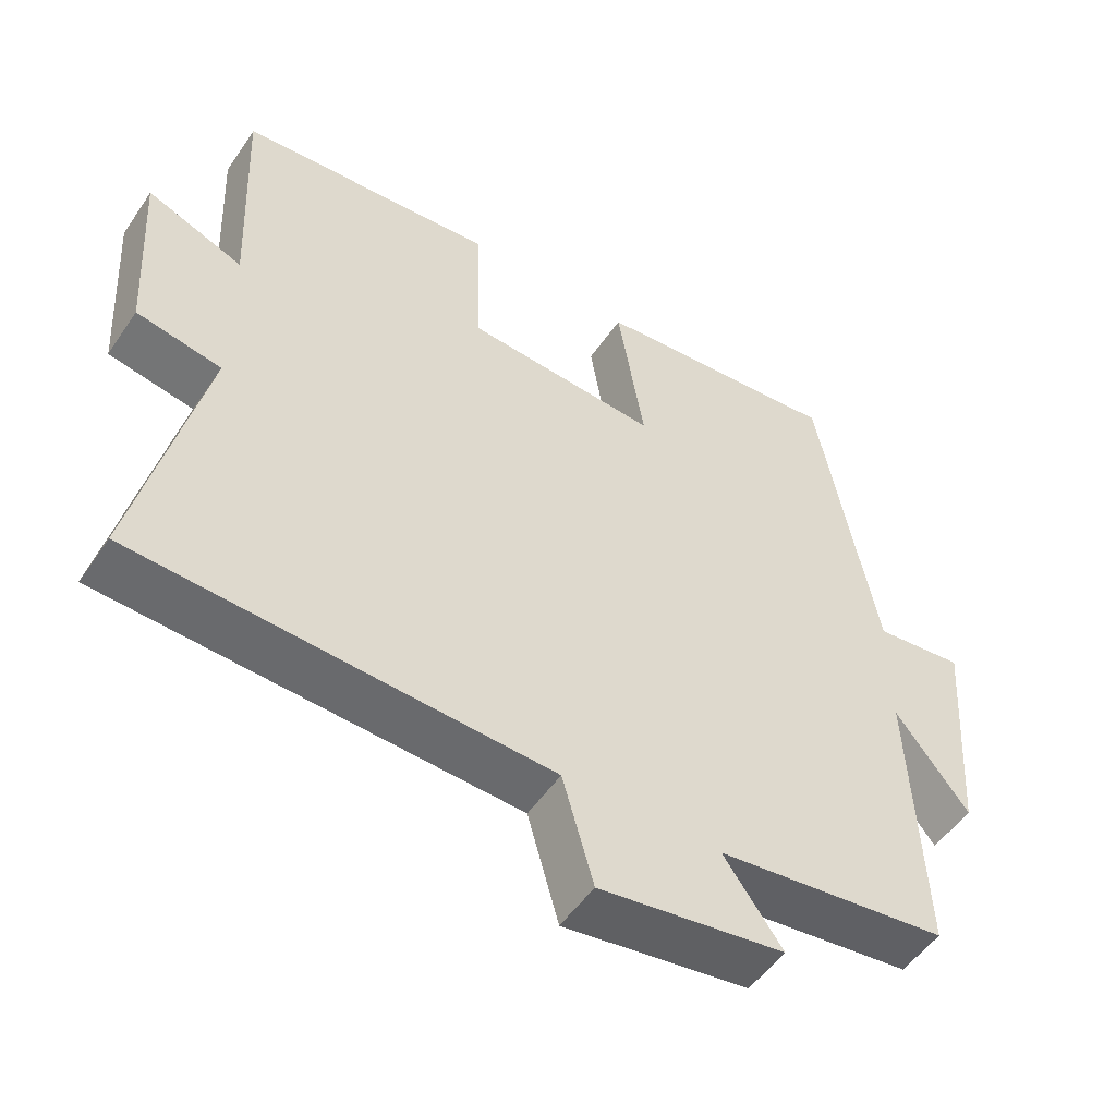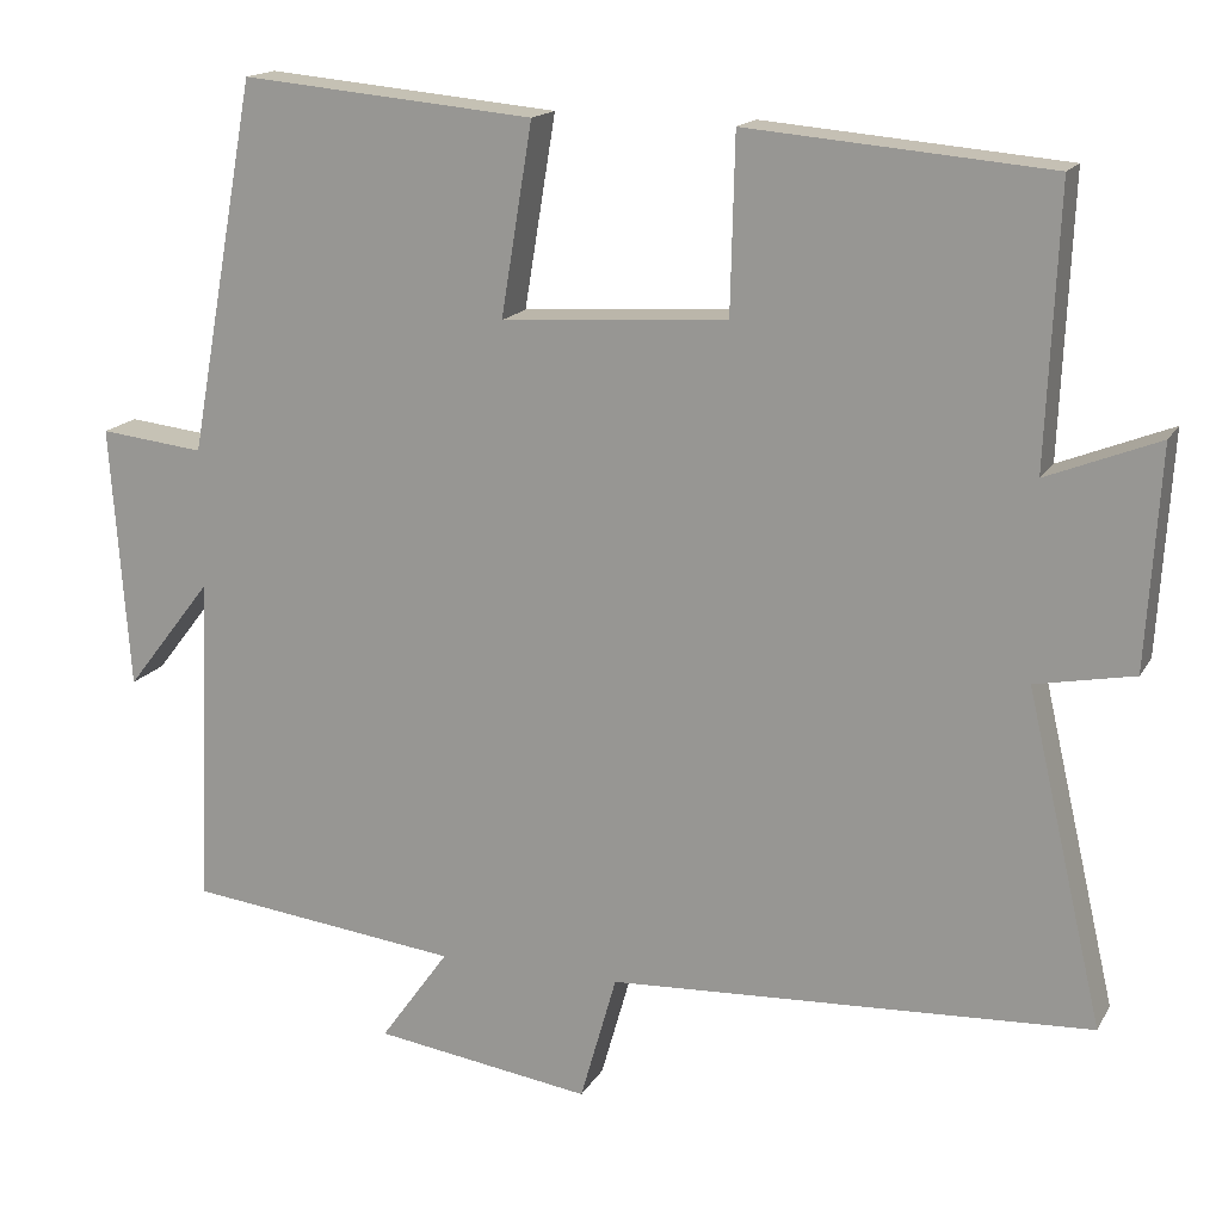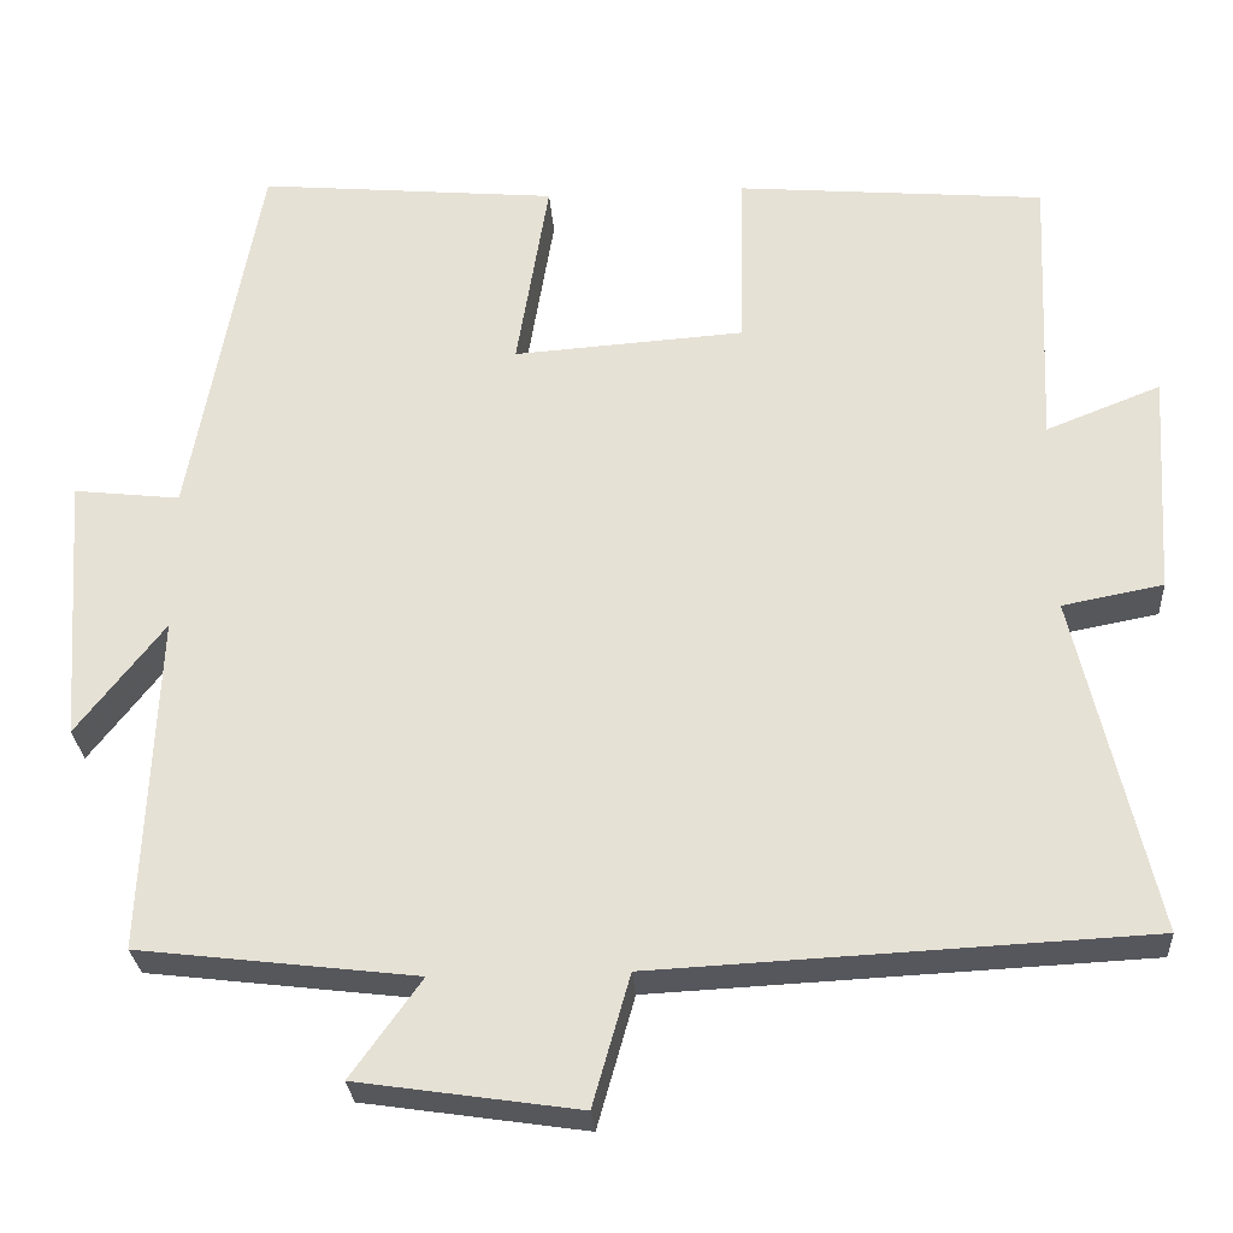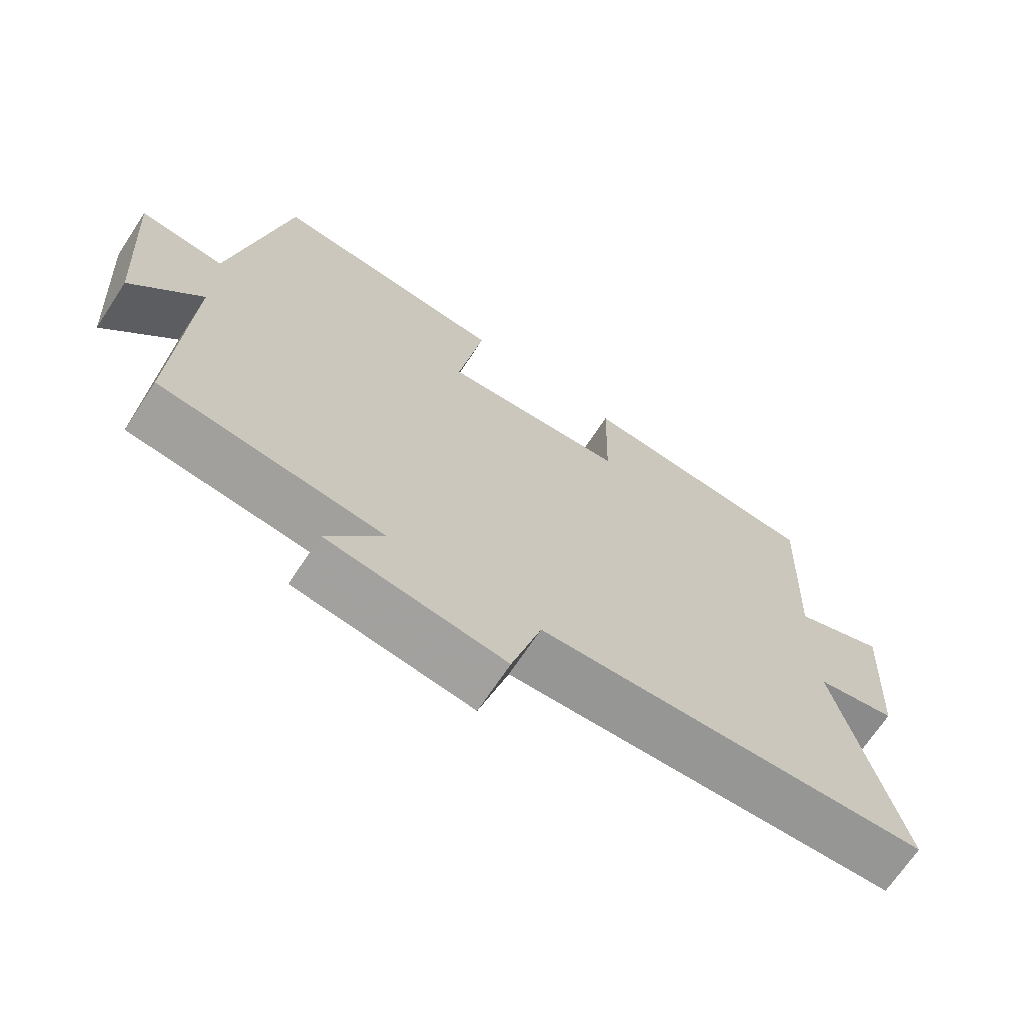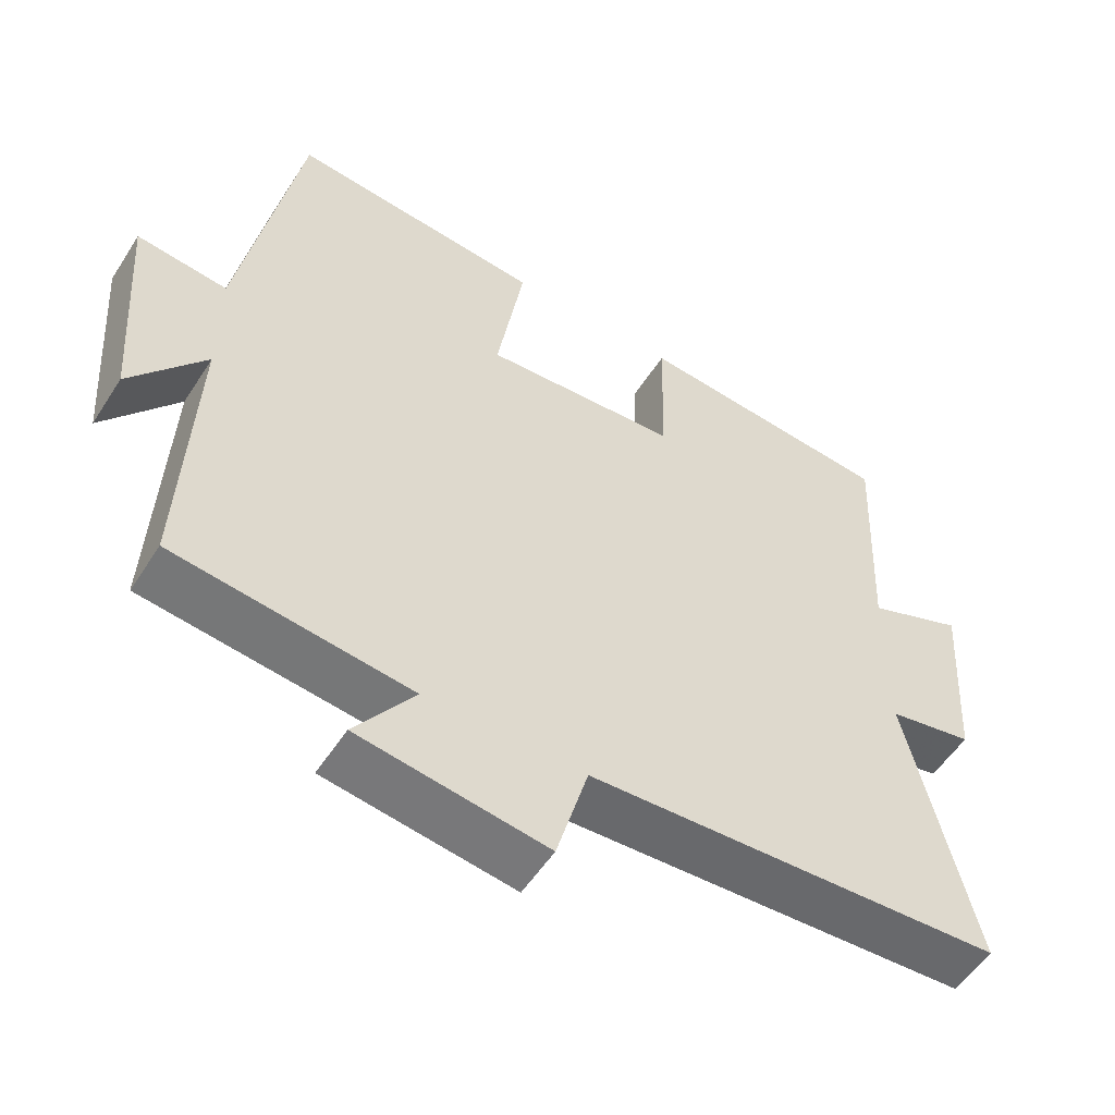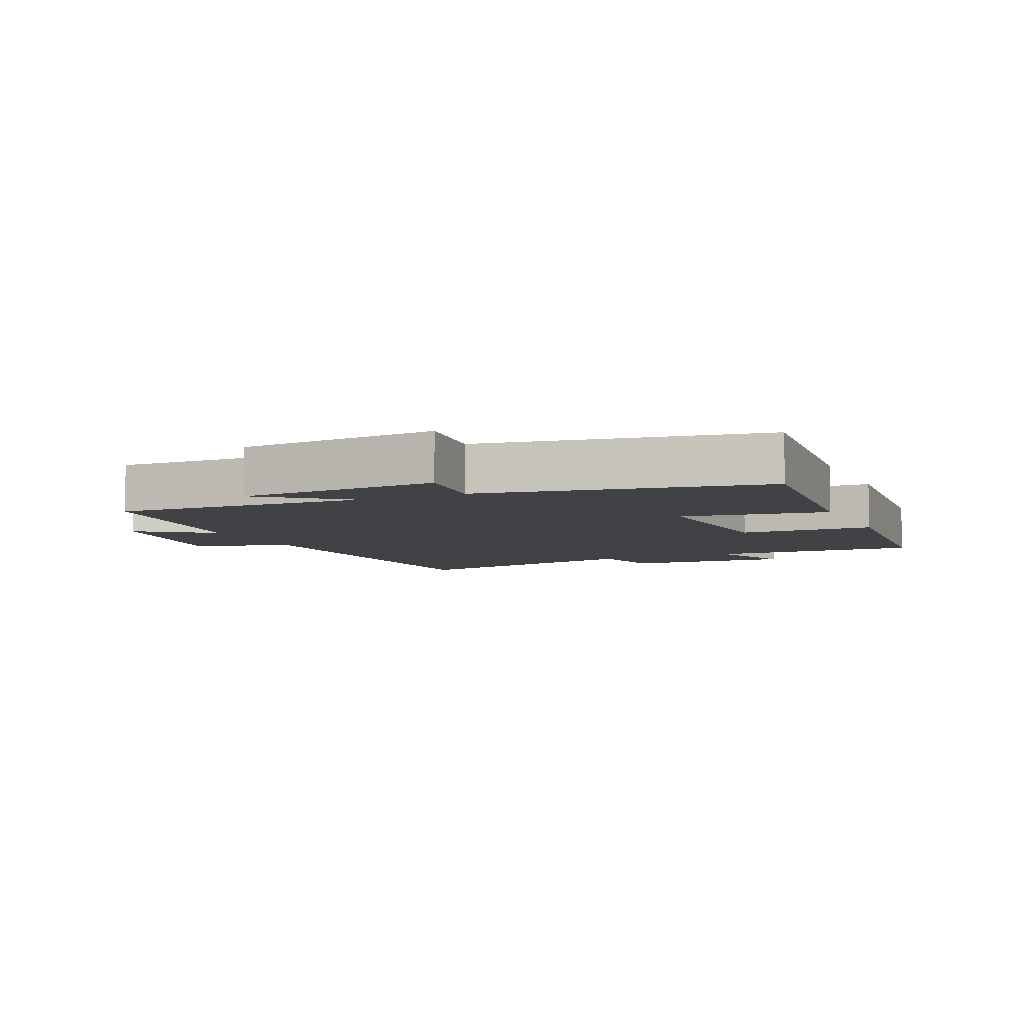
<metadata>
{"format":"obj","ext":"obj","renderer":"f3d","projection":"perspective","resolution":1024,"background":"white","views":[{"elev":-51.8,"azim":146.7,"up":"+Z"},{"elev":16.1,"azim":20.5,"up":"+Z"},{"elev":-27.7,"azim":3.9,"up":"+Z"},{"elev":-69.0,"azim":-33.4,"up":"+Z"},{"elev":-54.1,"azim":-32.1,"up":"+Z"},{"elev":-6.6,"azim":-65.8,"up":"+Y"}]}
</metadata>
<code>
v -0.516 0.07 -0.461
v -0.5 0.07 -0.071
v -0.601 0.07 -0.201
v -0.623 0.07 0.109
v -0.5 0.07 0.095
v -0.42 0.07 0.532
v -0.075 0.07 0.5
v -0.112 0.07 0.275
v 0.154 0.07 0.293
v 0.159 0.07 0.5
v 0.514 0.07 0.469
v 0.5 0.07 0.146
v 0.632 0.07 0.198
v 0.616 0.07 -0.06
v 0.5 0.07 -0.082
v 0.59 0.07 -0.472
v 0.023 0.07 -0.5
v -0.02 0.07 -0.651
v -0.276 0.07 -0.613
v -0.195 0.07 -0.5
v -0.516 0 -0.461
v -0.5 0 -0.071
v -0.601 0 -0.201
v -0.623 0 0.109
v -0.5 0 0.095
v -0.42 0 0.532
v -0.075 0 0.5
v -0.112 0 0.275
v 0.154 0 0.293
v 0.159 0 0.5
v 0.514 0 0.469
v 0.5 0 0.146
v 0.632 0 0.198
v 0.616 0 -0.06
v 0.5 0 -0.082
v 0.59 0 -0.472
v 0.023 0 -0.5
v -0.02 0 -0.651
v -0.276 0 -0.613
v -0.195 0 -0.5
f 17 18 19 20
f 15 16 17 20
f 15 20 1 2
f 12 13 14 15
f 12 15 2
f 9 10 11 12
f 8 9 12 2
f 5 6 7 8
f 5 8 2
f 2 3 4 5
f 40 39 38 37
f 40 37 36 35
f 22 21 40 35
f 35 34 33 32
f 22 35 32
f 32 31 30 29
f 22 32 29 28
f 28 27 26 25
f 22 28 25
f 25 24 23 22
f 1 21 22 2
f 2 22 23 3
f 3 23 24 4
f 4 24 25 5
f 5 25 26 6
f 6 26 27 7
f 7 27 28 8
f 8 28 29 9
f 9 29 30 10
f 10 30 31 11
f 11 31 32 12
f 12 32 33 13
f 13 33 34 14
f 14 34 35 15
f 15 35 36 16
f 16 36 37 17
f 17 37 38 18
f 18 38 39 19
f 19 39 40 20
f 20 40 21 1

</code>
